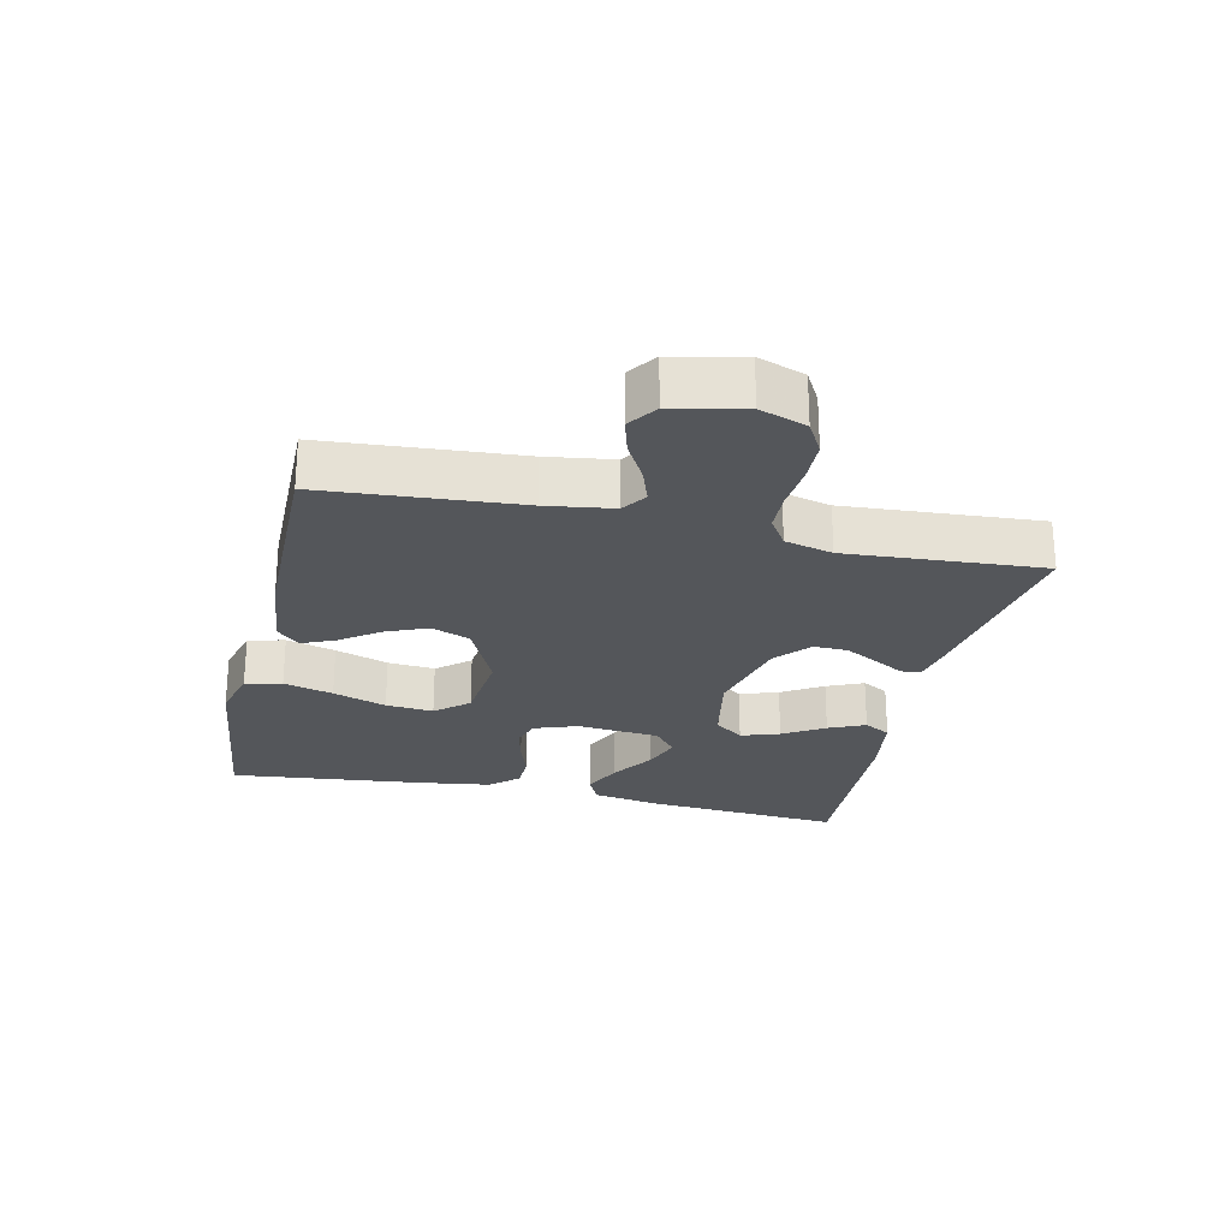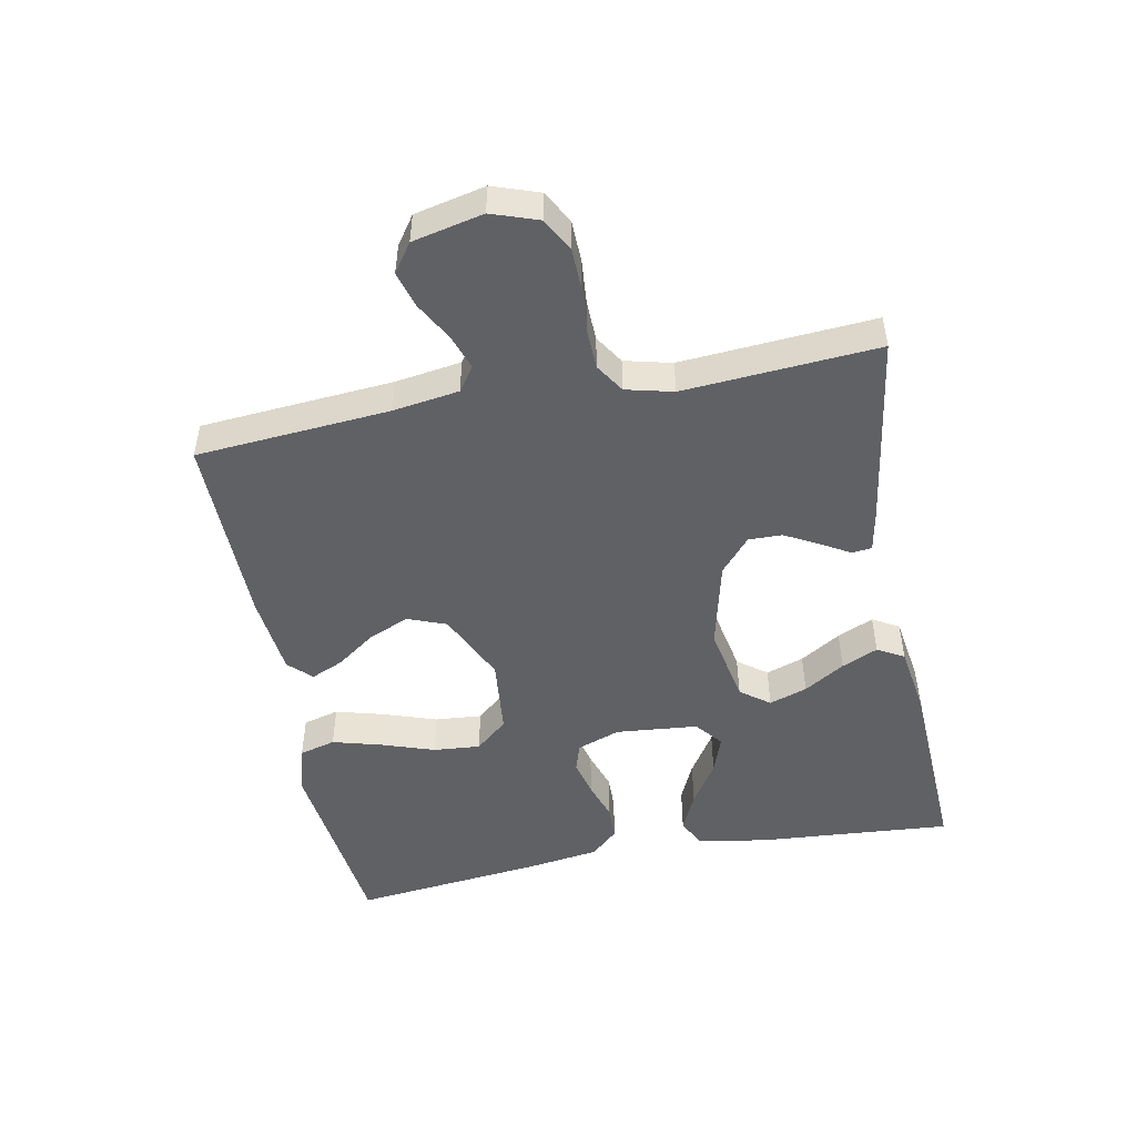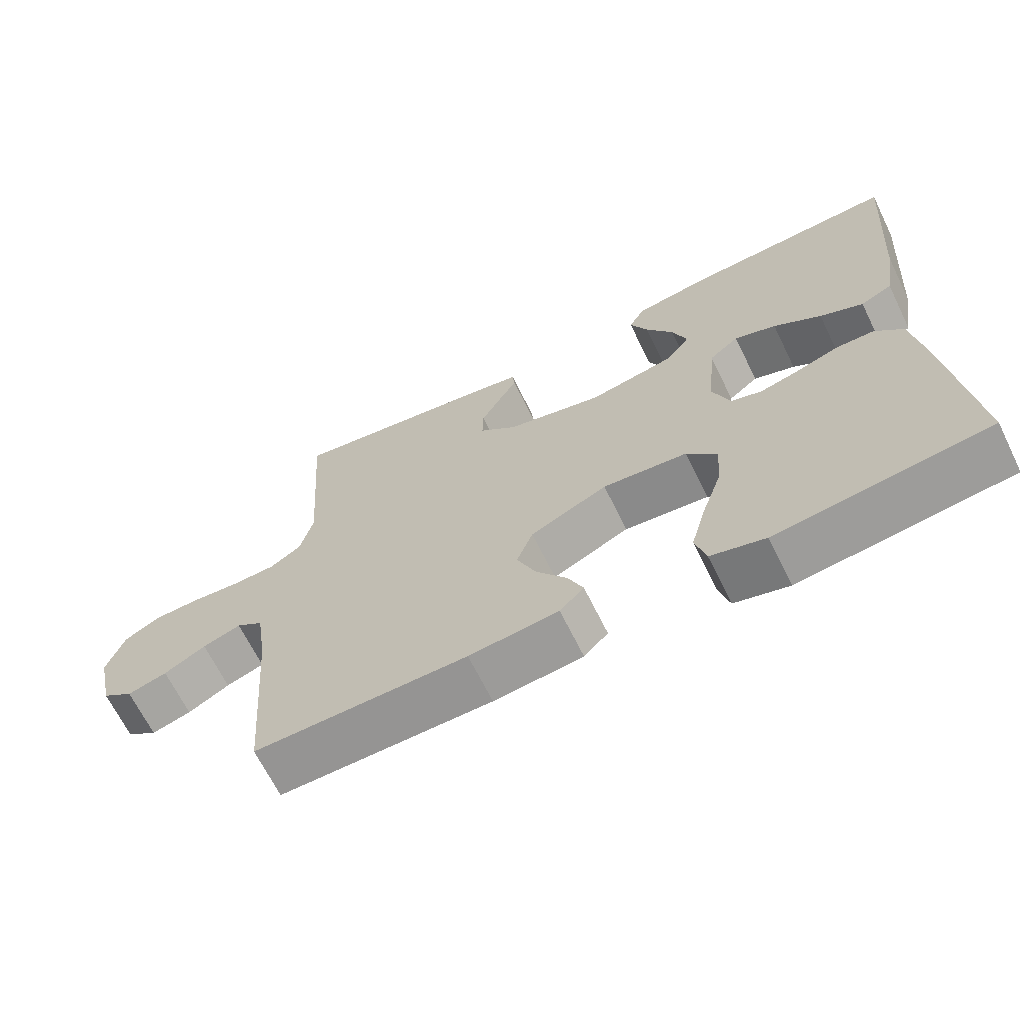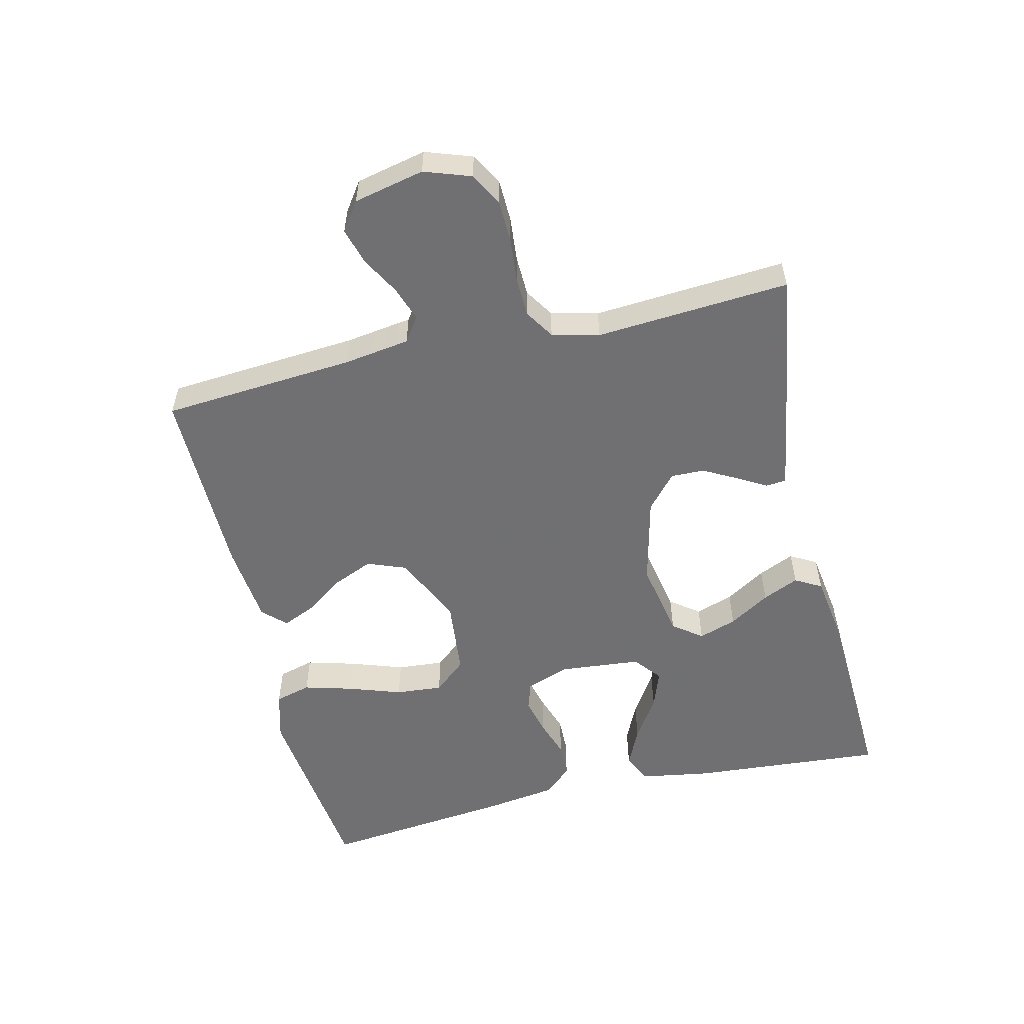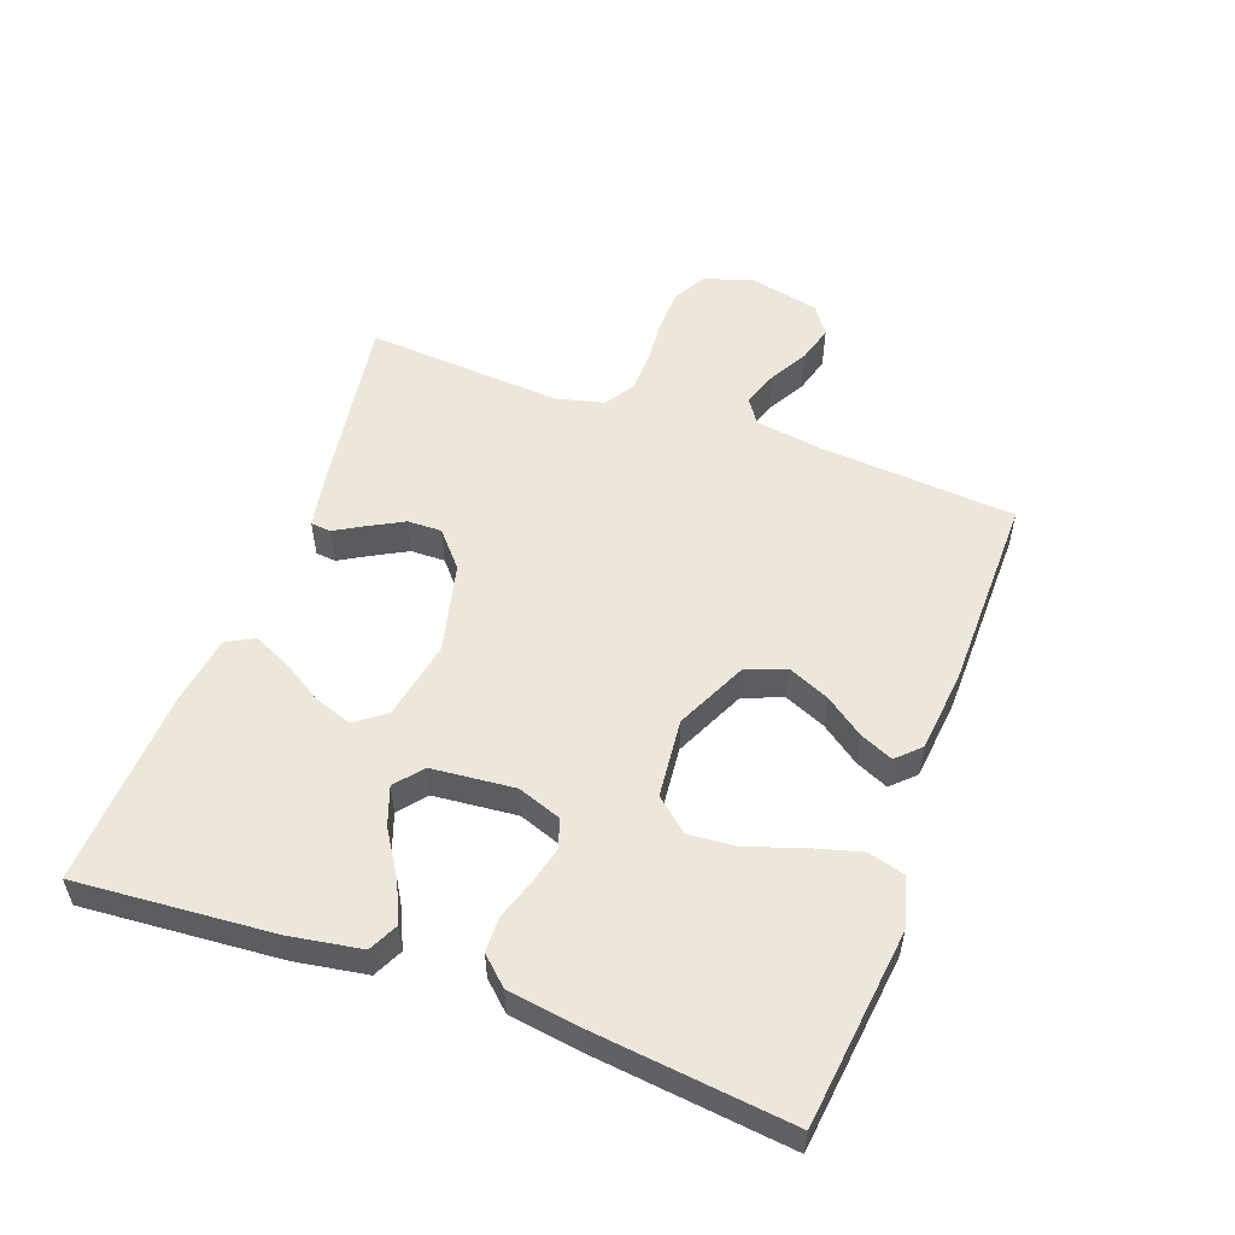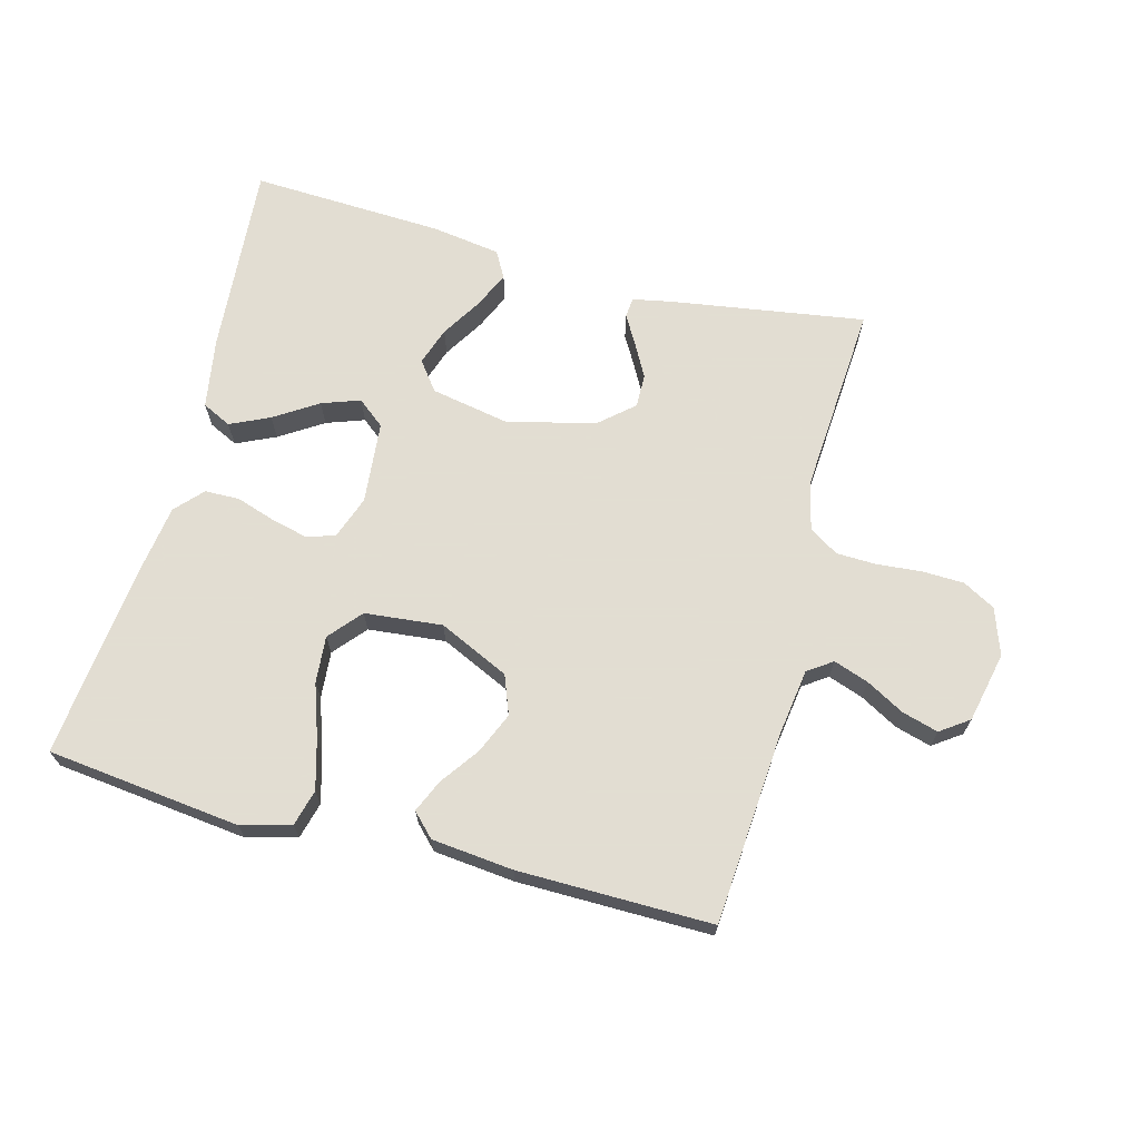
<metadata>
{"format":"obj","ext":"obj","renderer":"f3d","projection":"perspective","resolution":1024,"background":"white","views":[{"elev":-25.1,"azim":-102.8,"up":"+Y"},{"elev":-49.1,"azim":-79.0,"up":"+Y"},{"elev":-66.8,"azim":26.2,"up":"+Z"},{"elev":-55.0,"azim":-76.7,"up":"+Y"},{"elev":54.1,"azim":110.1,"up":"+Y"},{"elev":68.1,"azim":-165.2,"up":"+Y"}]}
</metadata>
<code>
v 0.5 0.07 -0.5
v 0.2 0.07 -0.535
v 0.123 0.07 -0.514
v 0.108 0.07 -0.458
v 0.129 0.07 -0.382
v 0.157 0.07 -0.3
v 0.163 0.07 -0.227
v 0.12 0.07 -0.177
v 0 0.07 -0.165
v -0.109 0.07 -0.216
v -0.132 0.07 -0.276
v -0.105 0.07 -0.339
v -0.062 0.07 -0.399
v -0.04 0.07 -0.449
v -0.074 0.07 -0.484
v -0.2 0.07 -0.497
v -0.5 0.07 -0.5
v -0.523 0.07 -0.2
v -0.538 0.07 -0.098
v -0.576 0.07 -0.072
v -0.63 0.07 -0.091
v -0.689 0.07 -0.124
v -0.745 0.07 -0.14
v -0.789 0.07 -0.109
v -0.813 0.07 0
v -0.788 0.07 0.072
v -0.738 0.07 0.1
v -0.673 0.07 0.102
v -0.604 0.07 0.096
v -0.542 0.07 0.098
v -0.497 0.07 0.127
v -0.479 0.07 0.2
v -0.5 0.07 0.5
v -0.2 0.07 0.454
v -0.138 0.07 0.442
v -0.135 0.07 0.411
v -0.161 0.07 0.366
v -0.189 0.07 0.314
v -0.19 0.07 0.262
v -0.137 0.07 0.216
v 0 0.07 0.183
v 0.121 0.07 0.206
v 0.155 0.07 0.251
v 0.135 0.07 0.31
v 0.096 0.07 0.373
v 0.071 0.07 0.429
v 0.094 0.07 0.47
v 0.2 0.07 0.486
v 0.5 0.07 0.5
v 0.477 0.07 0.2
v 0.459 0.07 0.091
v 0.414 0.07 0.069
v 0.353 0.07 0.097
v 0.286 0.07 0.14
v 0.227 0.07 0.161
v 0.185 0.07 0.127
v 0.173 0.07 0
v 0.197 0.07 -0.067
v 0.241 0.07 -0.081
v 0.298 0.07 -0.067
v 0.358 0.07 -0.047
v 0.412 0.07 -0.048
v 0.451 0.07 -0.09
v 0.467 0.07 -0.2
v 0.5 0 -0.5
v 0.2 0 -0.535
v 0.123 0 -0.514
v 0.108 0 -0.458
v 0.129 0 -0.382
v 0.157 0 -0.3
v 0.163 0 -0.227
v 0.12 0 -0.177
v 0 0 -0.165
v -0.109 0 -0.216
v -0.132 0 -0.276
v -0.105 0 -0.339
v -0.062 0 -0.399
v -0.04 0 -0.449
v -0.074 0 -0.484
v -0.2 0 -0.497
v -0.5 0 -0.5
v -0.523 0 -0.2
v -0.538 0 -0.098
v -0.576 0 -0.072
v -0.63 0 -0.091
v -0.689 0 -0.124
v -0.745 0 -0.14
v -0.789 0 -0.109
v -0.813 0 0
v -0.788 0 0.072
v -0.738 0 0.1
v -0.673 0 0.102
v -0.604 0 0.096
v -0.542 0 0.098
v -0.497 0 0.127
v -0.479 0 0.2
v -0.5 0 0.5
v -0.2 0 0.454
v -0.138 0 0.442
v -0.135 0 0.411
v -0.161 0 0.366
v -0.189 0 0.314
v -0.19 0 0.262
v -0.137 0 0.216
v 0 0 0.183
v 0.121 0 0.206
v 0.155 0 0.251
v 0.135 0 0.31
v 0.096 0 0.373
v 0.071 0 0.429
v 0.094 0 0.47
v 0.2 0 0.486
v 0.5 0 0.5
v 0.477 0 0.2
v 0.459 0 0.091
v 0.414 0 0.069
v 0.353 0 0.097
v 0.286 0 0.14
v 0.227 0 0.161
v 0.185 0 0.127
v 0.173 0 0
v 0.197 0 -0.067
v 0.241 0 -0.081
v 0.298 0 -0.067
v 0.358 0 -0.047
v 0.412 0 -0.048
v 0.451 0 -0.09
v 0.467 0 -0.2
f 60 61 62 63
f 59 60 63 64
f 58 59 64 1
f 51 52 53 54
f 51 54 55
f 50 51 55
f 49 50 55
f 48 49 55 56
f 44 45 46 47
f 43 44 47 48
f 34 35 36 37
f 32 33 34 37
f 31 32 37 38
f 30 31 38 39
f 26 27 28 29
f 26 29 30
f 25 26 30
f 24 25 30
f 21 22 23 24
f 20 21 24 30
f 19 20 30 39
f 15 16 17 18
f 12 13 14 15
f 11 12 15 18
f 10 11 18 19
f 3 4 5 6
f 1 2 3 6
f 58 1 6 7
f 57 58 7 8
f 43 48 56 57
f 42 43 57 8
f 41 42 8 9
f 40 41 9 10
f 10 19 39 40
f 127 126 125 124
f 128 127 124 123
f 65 128 123 122
f 118 117 116 115
f 119 118 115
f 119 115 114
f 119 114 113
f 120 119 113 112
f 111 110 109 108
f 112 111 108 107
f 101 100 99 98
f 101 98 97 96
f 102 101 96 95
f 103 102 95 94
f 93 92 91 90
f 94 93 90
f 94 90 89
f 94 89 88
f 88 87 86 85
f 94 88 85 84
f 103 94 84 83
f 82 81 80 79
f 79 78 77 76
f 82 79 76 75
f 83 82 75 74
f 70 69 68 67
f 70 67 66 65
f 71 70 65 122
f 72 71 122 121
f 121 120 112 107
f 72 121 107 106
f 73 72 106 105
f 74 73 105 104
f 104 103 83 74
f 1 65 66 2
f 2 66 67 3
f 3 67 68 4
f 4 68 69 5
f 5 69 70 6
f 6 70 71 7
f 7 71 72 8
f 8 72 73 9
f 9 73 74 10
f 10 74 75 11
f 11 75 76 12
f 12 76 77 13
f 13 77 78 14
f 14 78 79 15
f 15 79 80 16
f 16 80 81 17
f 17 81 82 18
f 18 82 83 19
f 19 83 84 20
f 20 84 85 21
f 21 85 86 22
f 22 86 87 23
f 23 87 88 24
f 24 88 89 25
f 25 89 90 26
f 26 90 91 27
f 27 91 92 28
f 28 92 93 29
f 29 93 94 30
f 30 94 95 31
f 31 95 96 32
f 32 96 97 33
f 33 97 98 34
f 34 98 99 35
f 35 99 100 36
f 36 100 101 37
f 37 101 102 38
f 38 102 103 39
f 39 103 104 40
f 40 104 105 41
f 41 105 106 42
f 42 106 107 43
f 43 107 108 44
f 44 108 109 45
f 45 109 110 46
f 46 110 111 47
f 47 111 112 48
f 48 112 113 49
f 49 113 114 50
f 50 114 115 51
f 51 115 116 52
f 52 116 117 53
f 53 117 118 54
f 54 118 119 55
f 55 119 120 56
f 56 120 121 57
f 57 121 122 58
f 58 122 123 59
f 59 123 124 60
f 60 124 125 61
f 61 125 126 62
f 62 126 127 63
f 63 127 128 64
f 64 128 65 1

</code>
